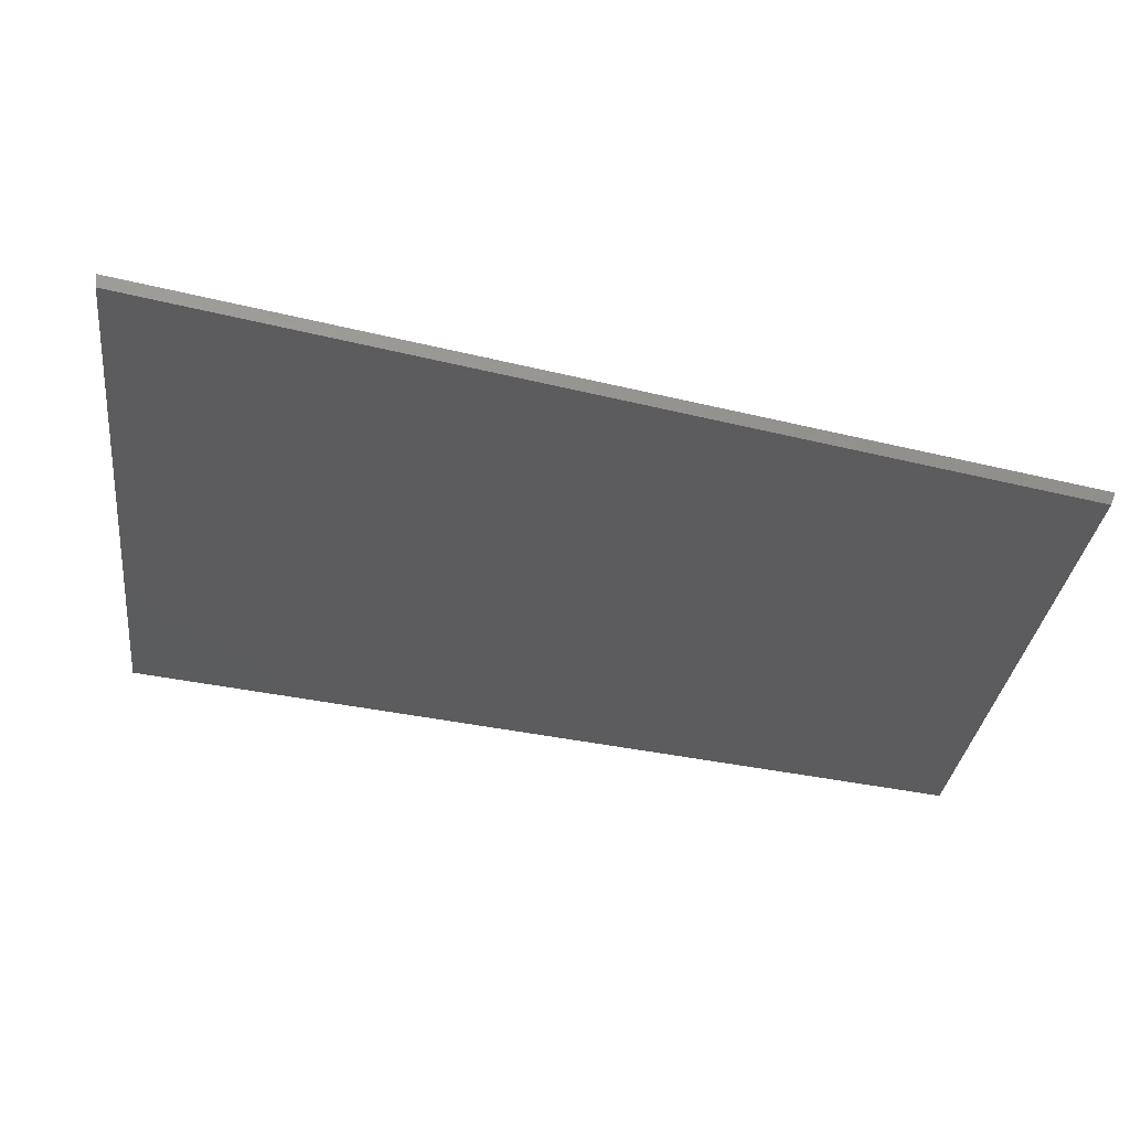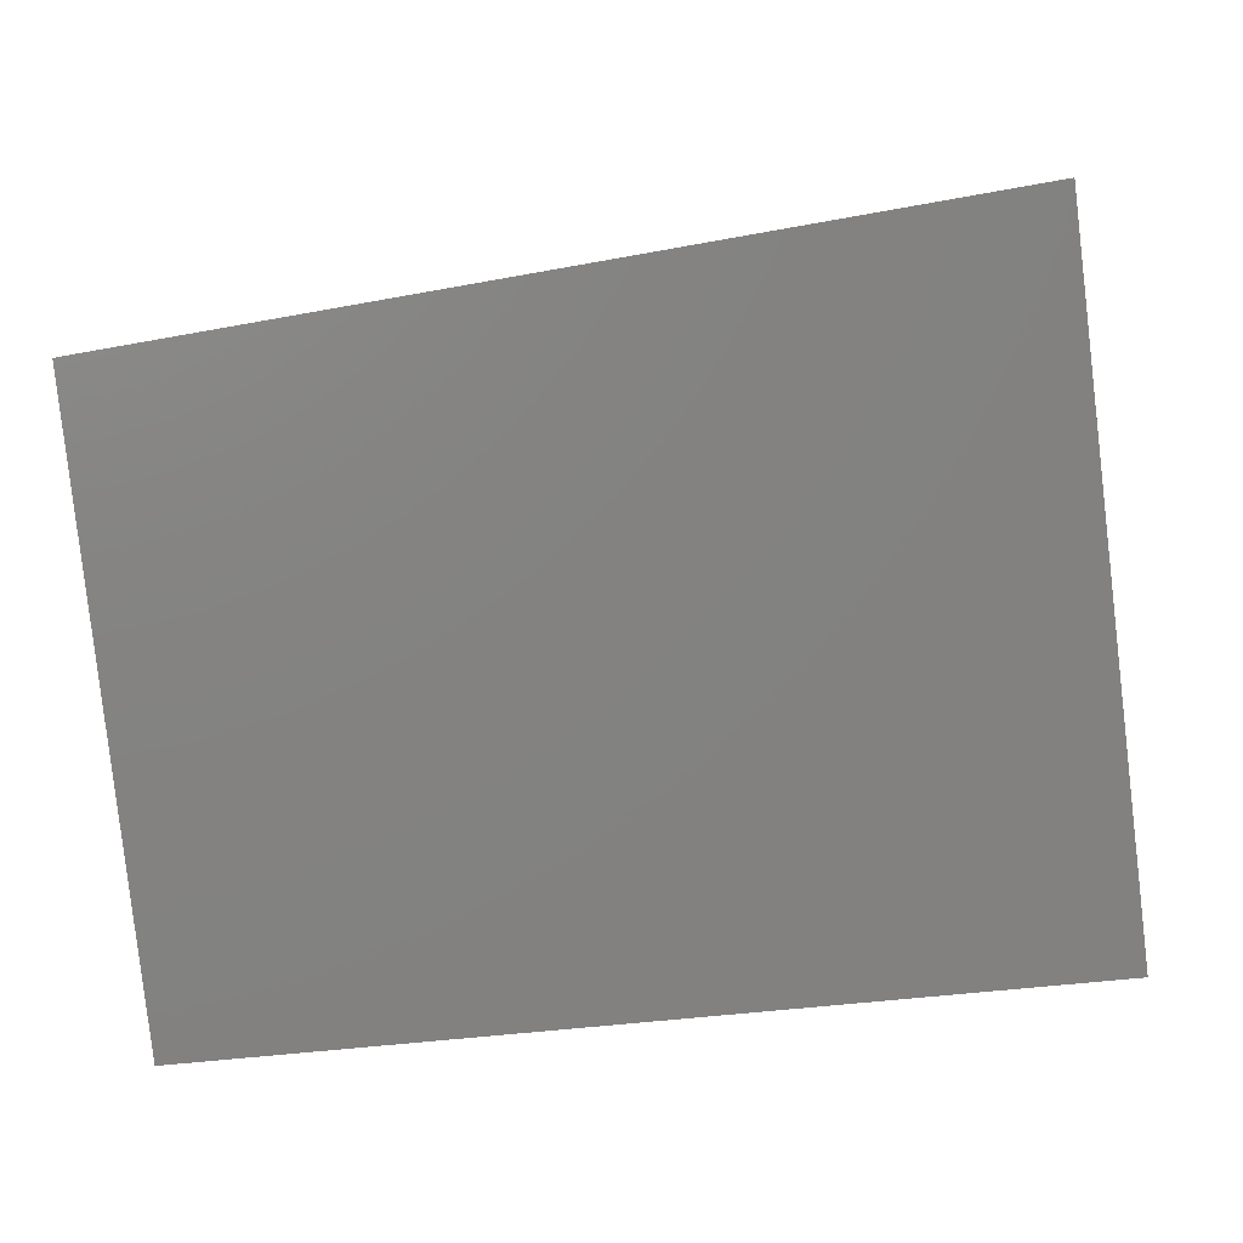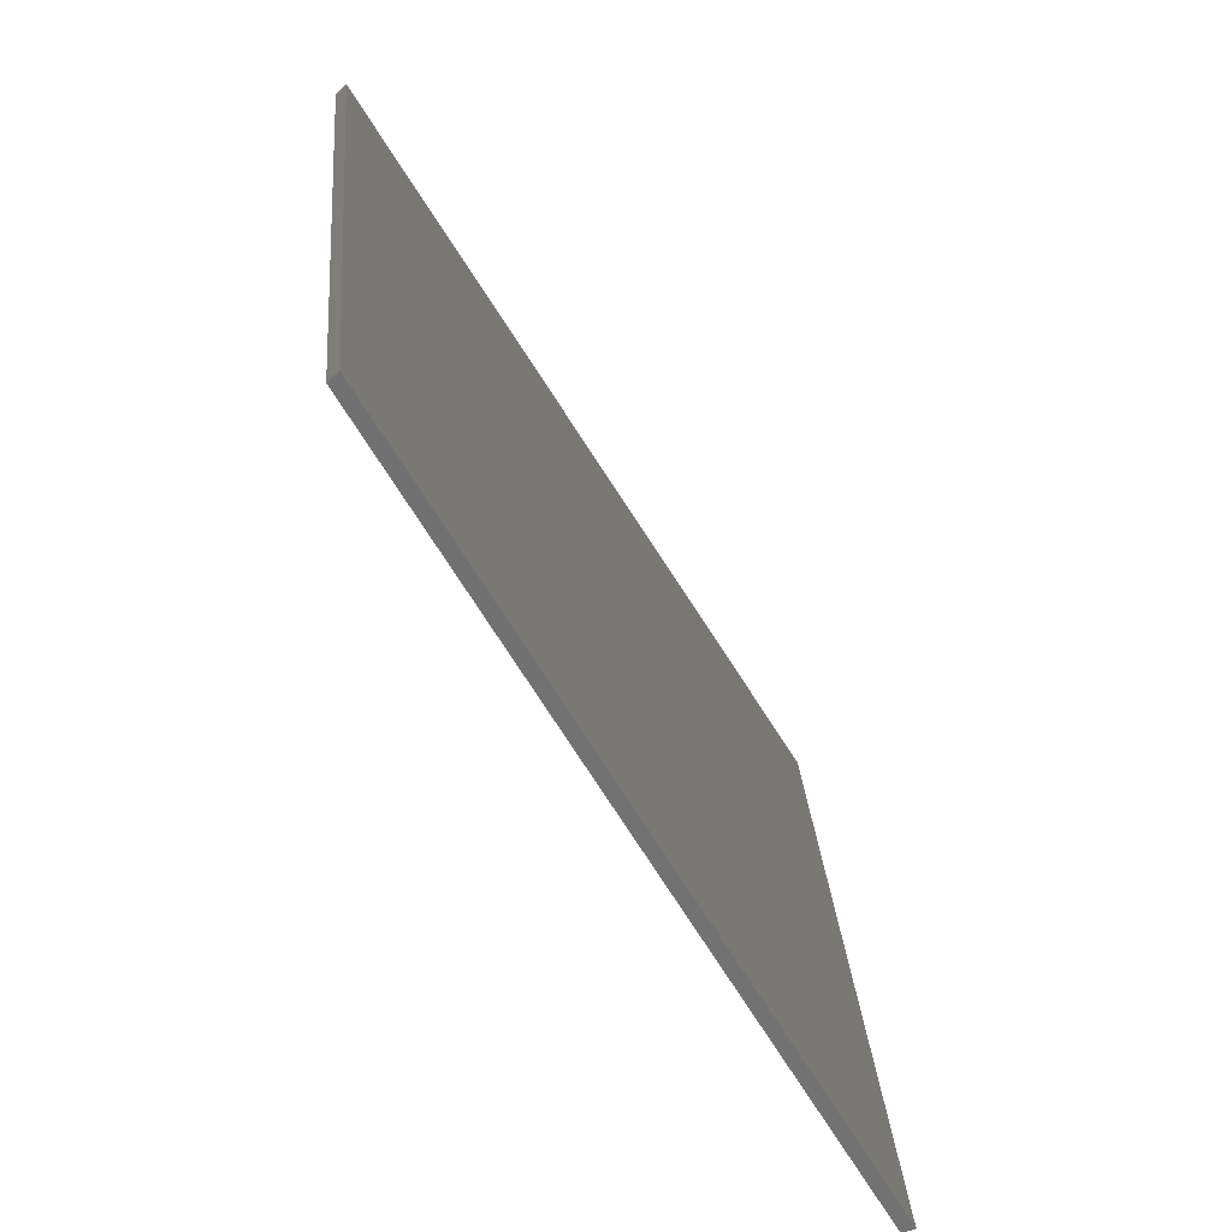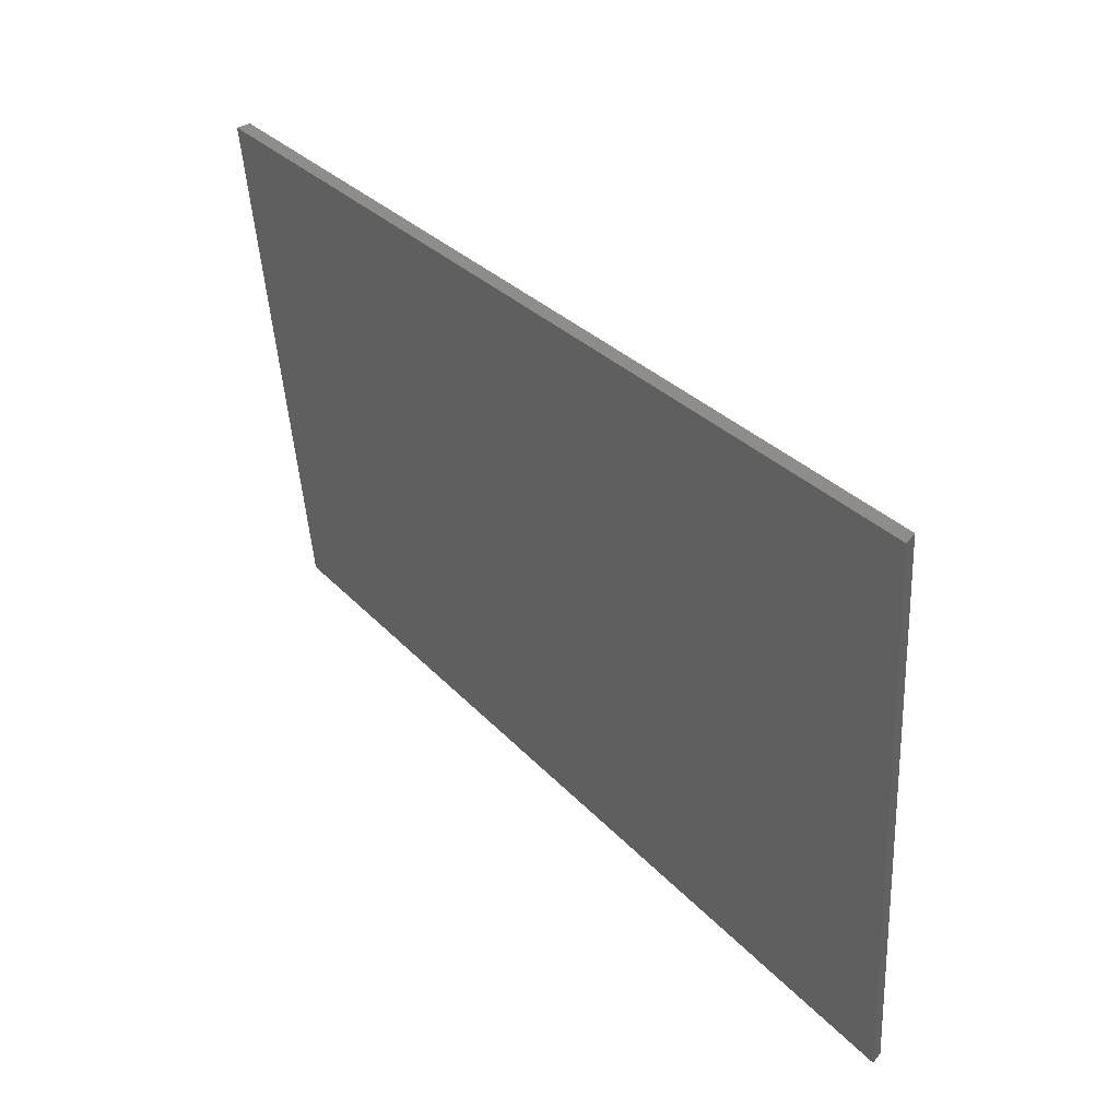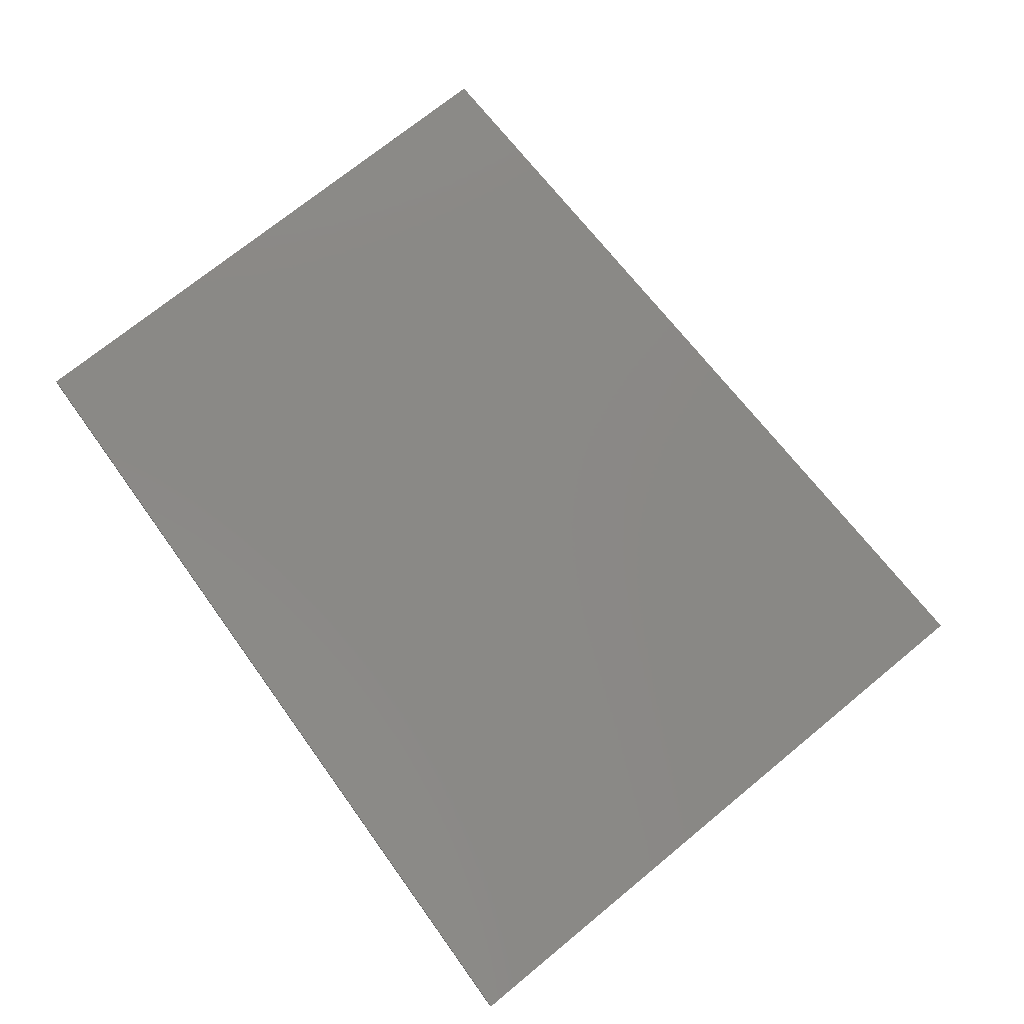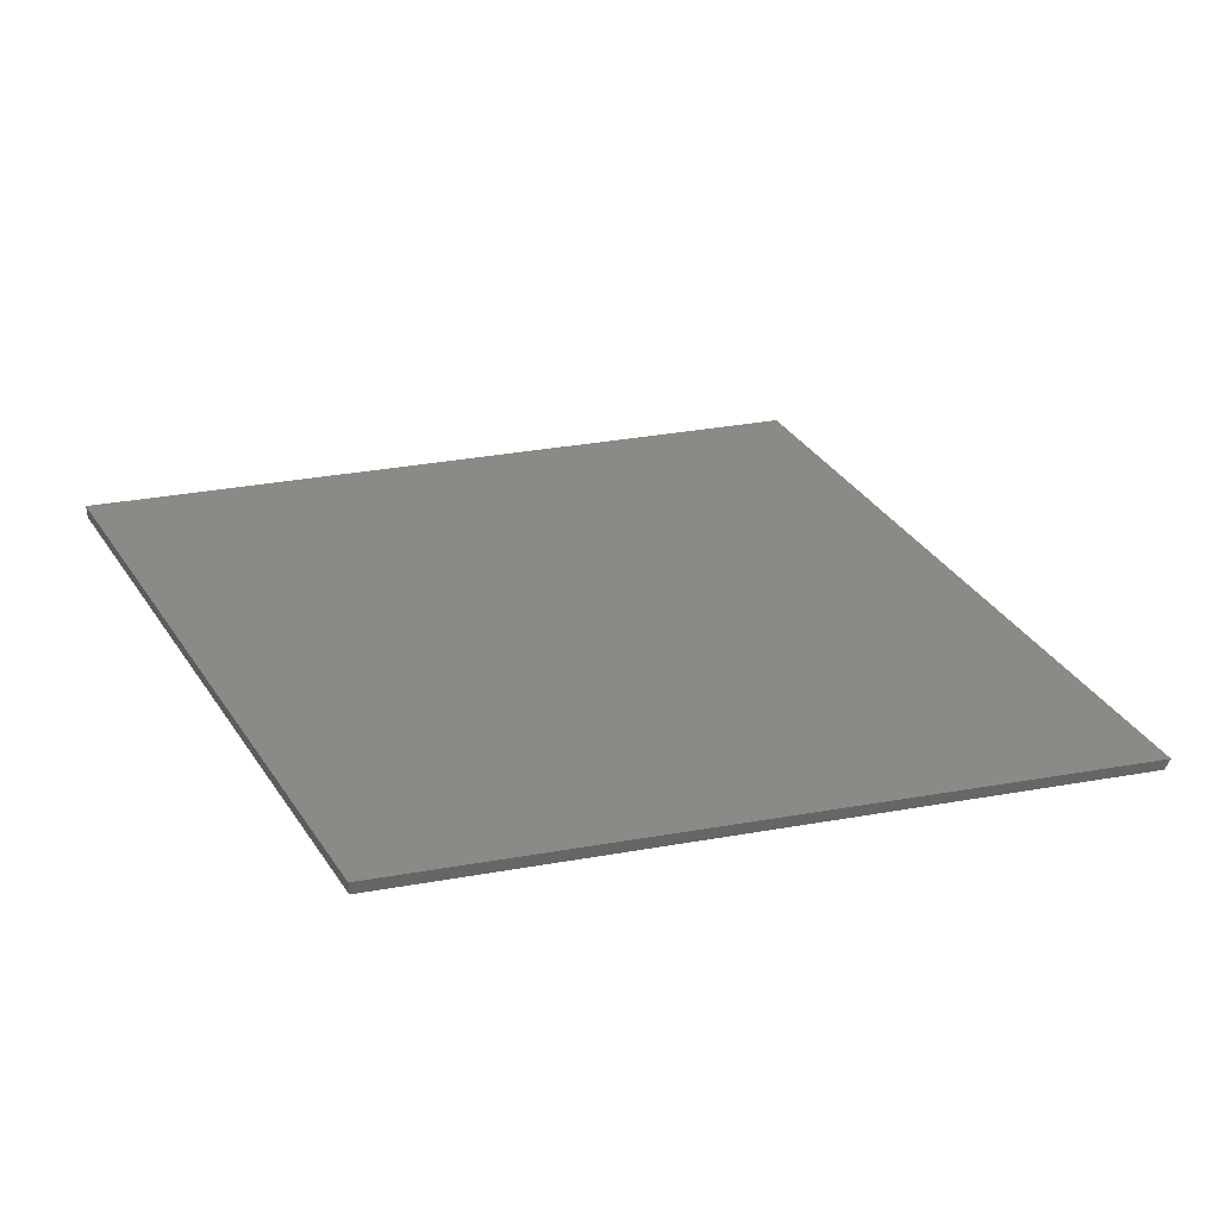
<metadata>
{"format":"stl","ext":"stl","renderer":"f3d","projection":"perspective","resolution":1024,"background":"white","views":[{"elev":58.3,"azim":-158.6,"up":"+Y"},{"elev":8.8,"azim":6.8,"up":"+Y"},{"elev":-65.3,"azim":-46.9,"up":"+Y"},{"elev":51.1,"azim":61.6,"up":"+Y"},{"elev":71.0,"azim":57.1,"up":"+Z"},{"elev":37.4,"azim":-23.3,"up":"+Z"}]}
</metadata>
<code>
# stl→obj: 8 verts, 12 faces
v 8450 1454 6023
v 8559 524.7 6023
v 9741 1682 5713
v 9867 600.9 5713
v 9732 1680 5695
v 8450 1454 6002
v 9858 600.4 5695
v 8559 524.7 6002
f 1 2 3
f 3 2 4
f 3 5 1
f 1 5 6
f 5 3 7
f 7 3 4
f 8 2 6
f 6 2 1
f 8 7 2
f 2 7 4
f 6 5 8
f 8 5 7

</code>
